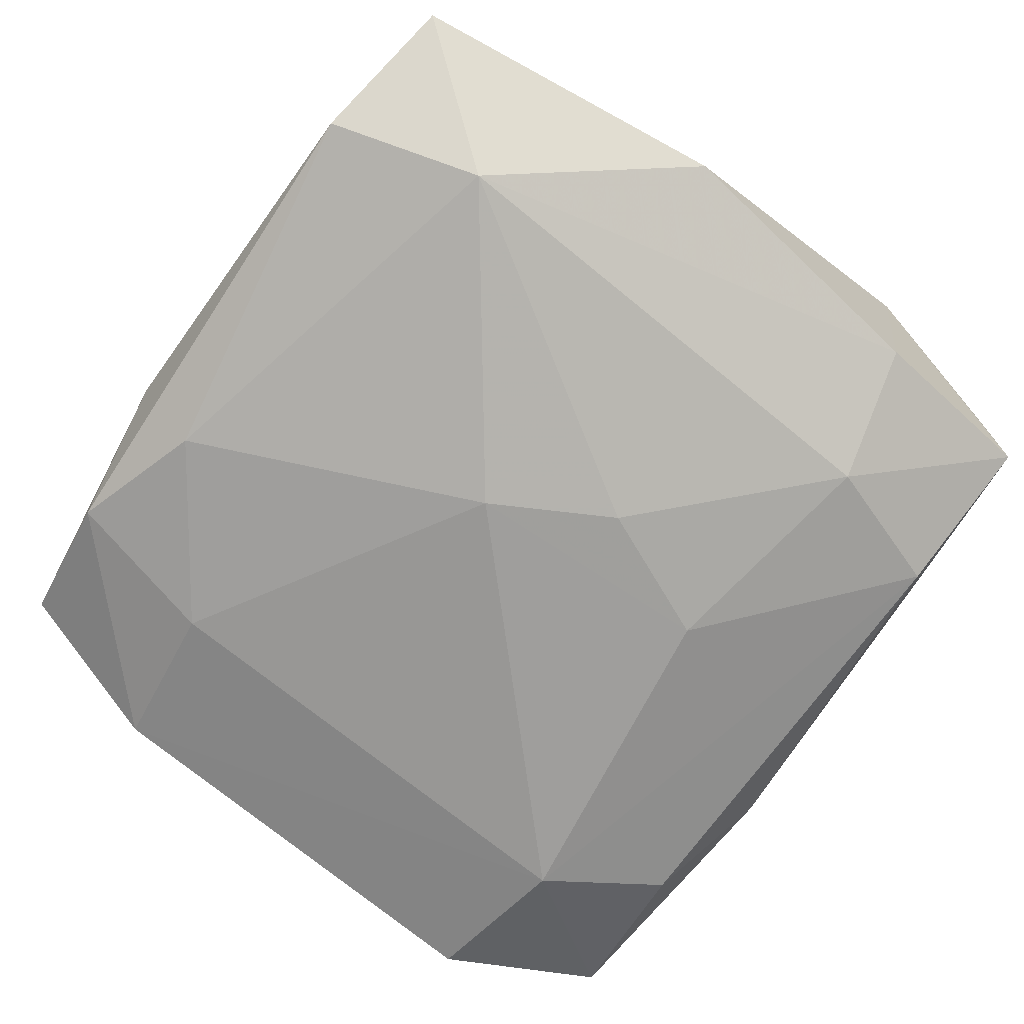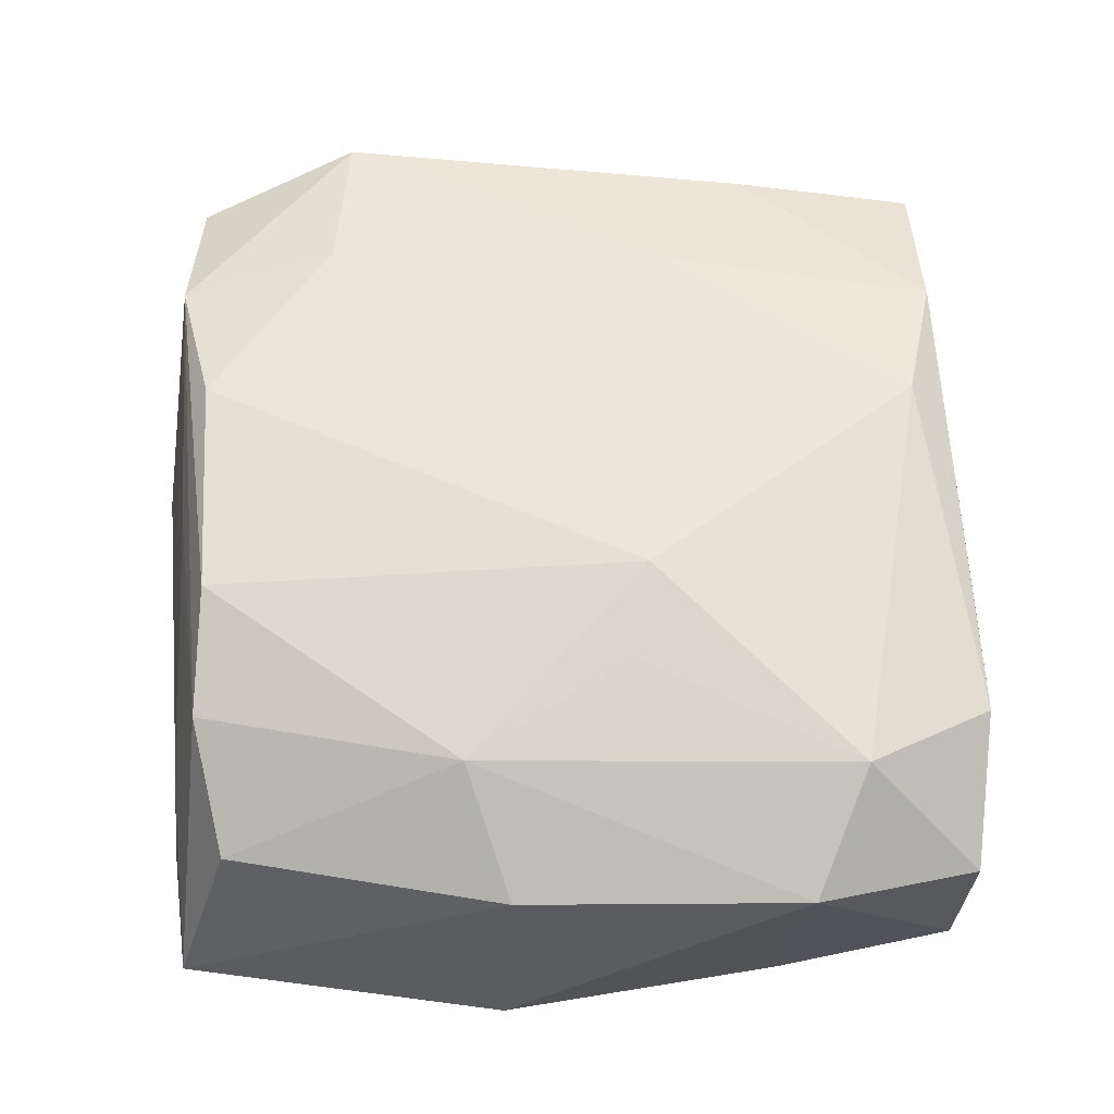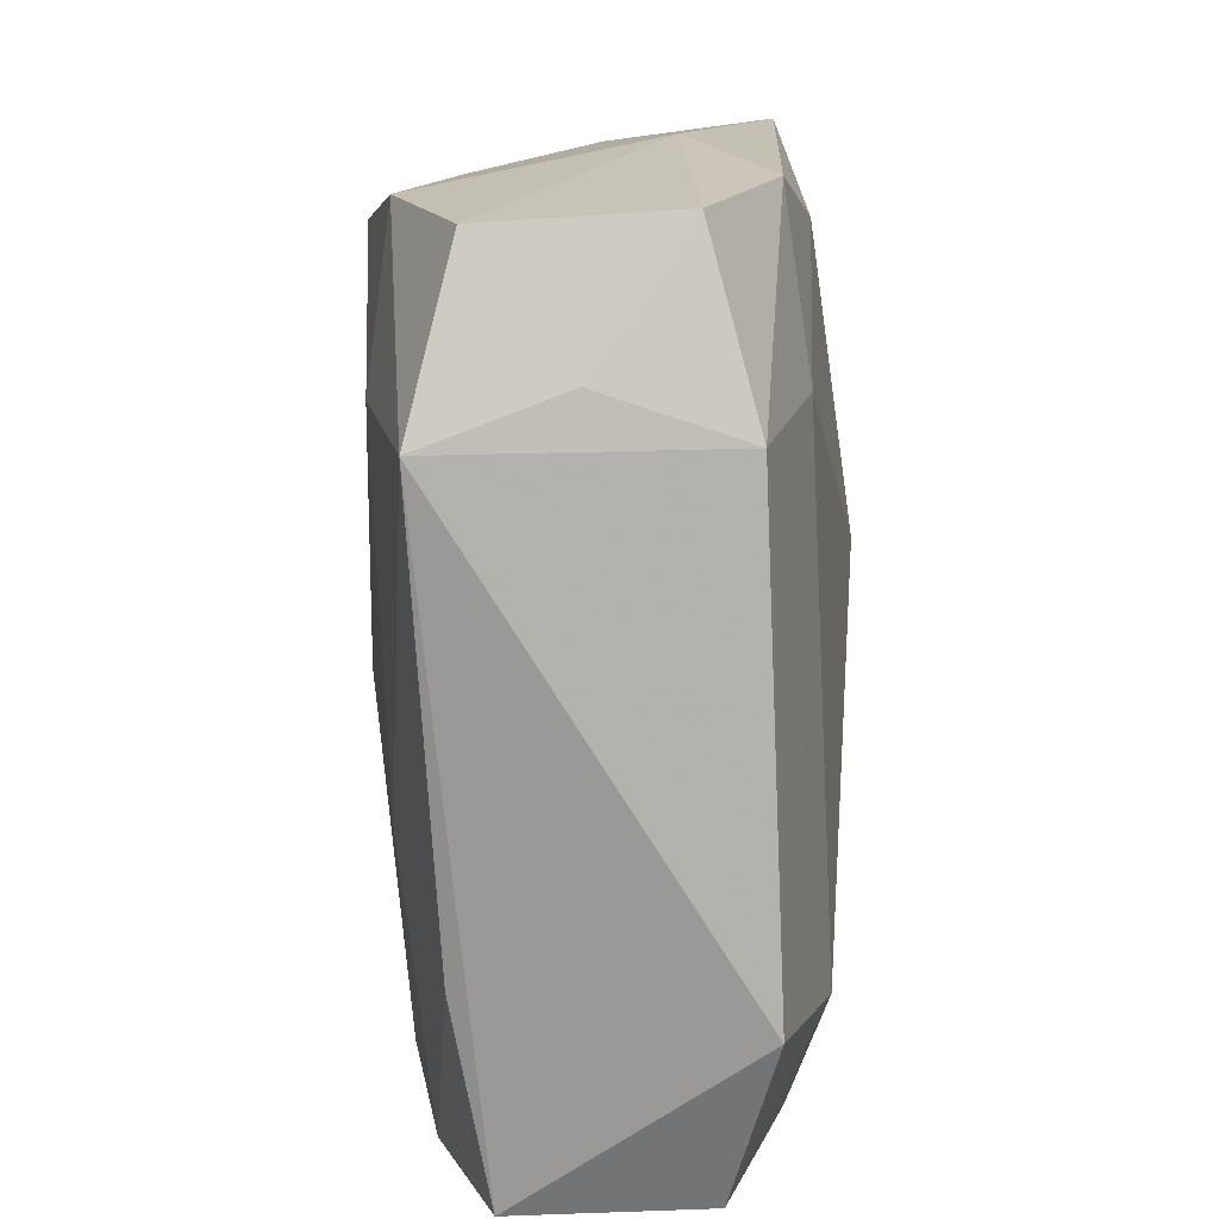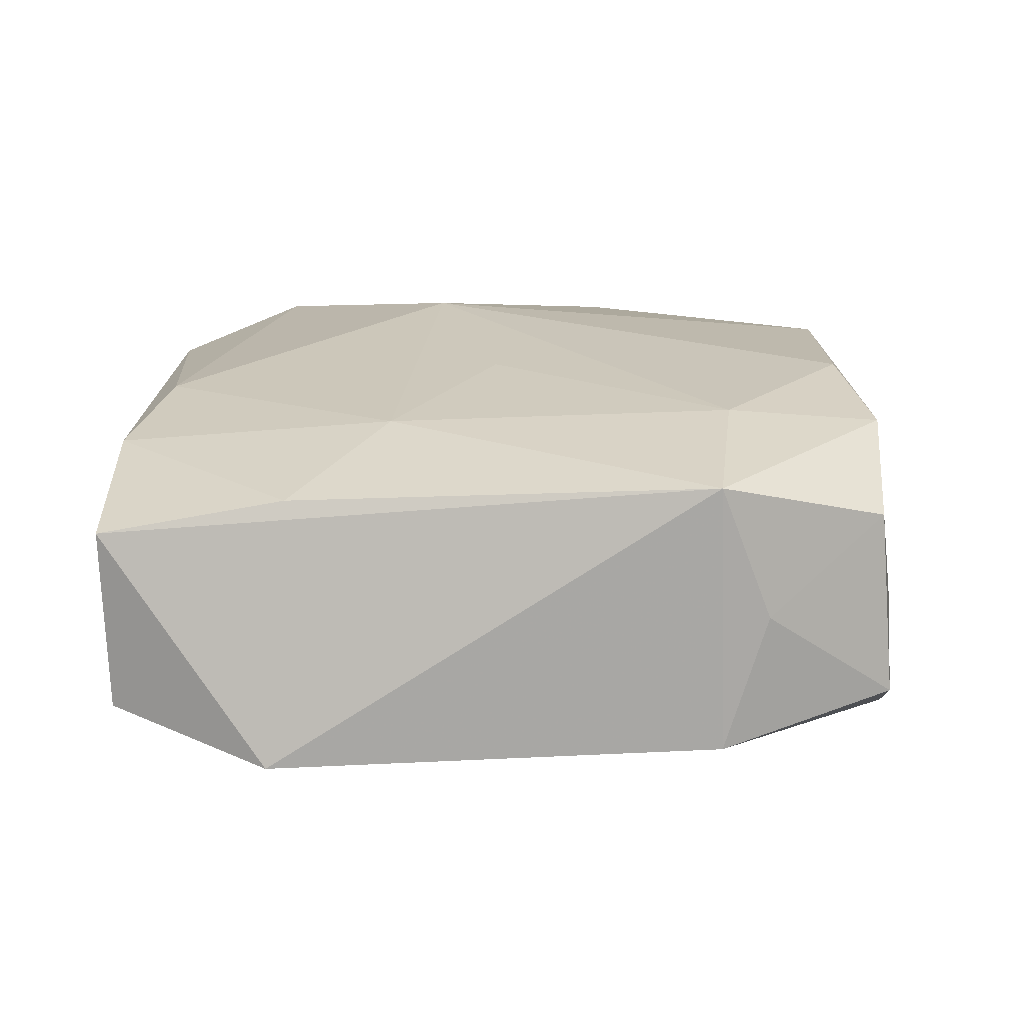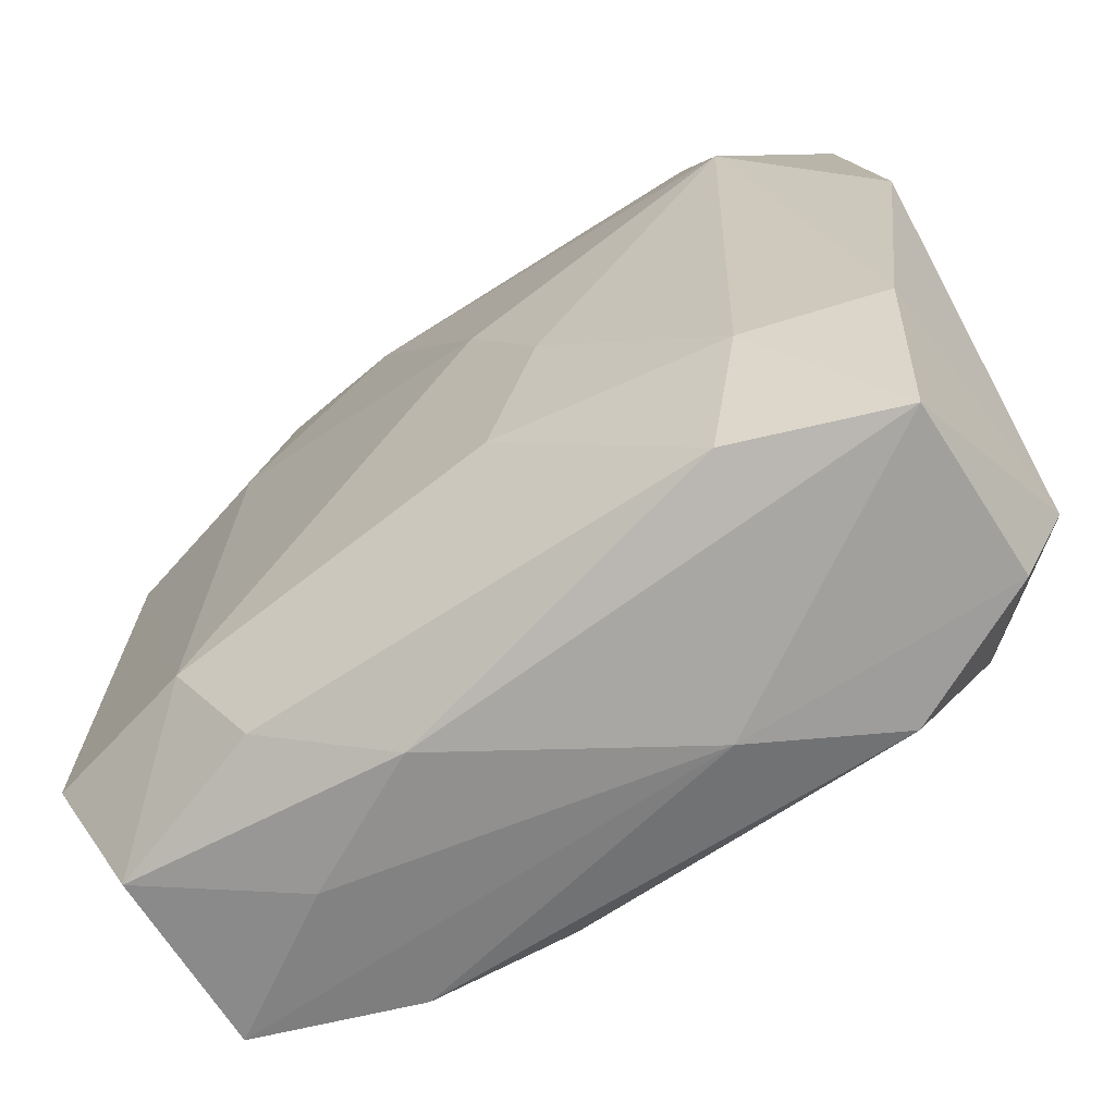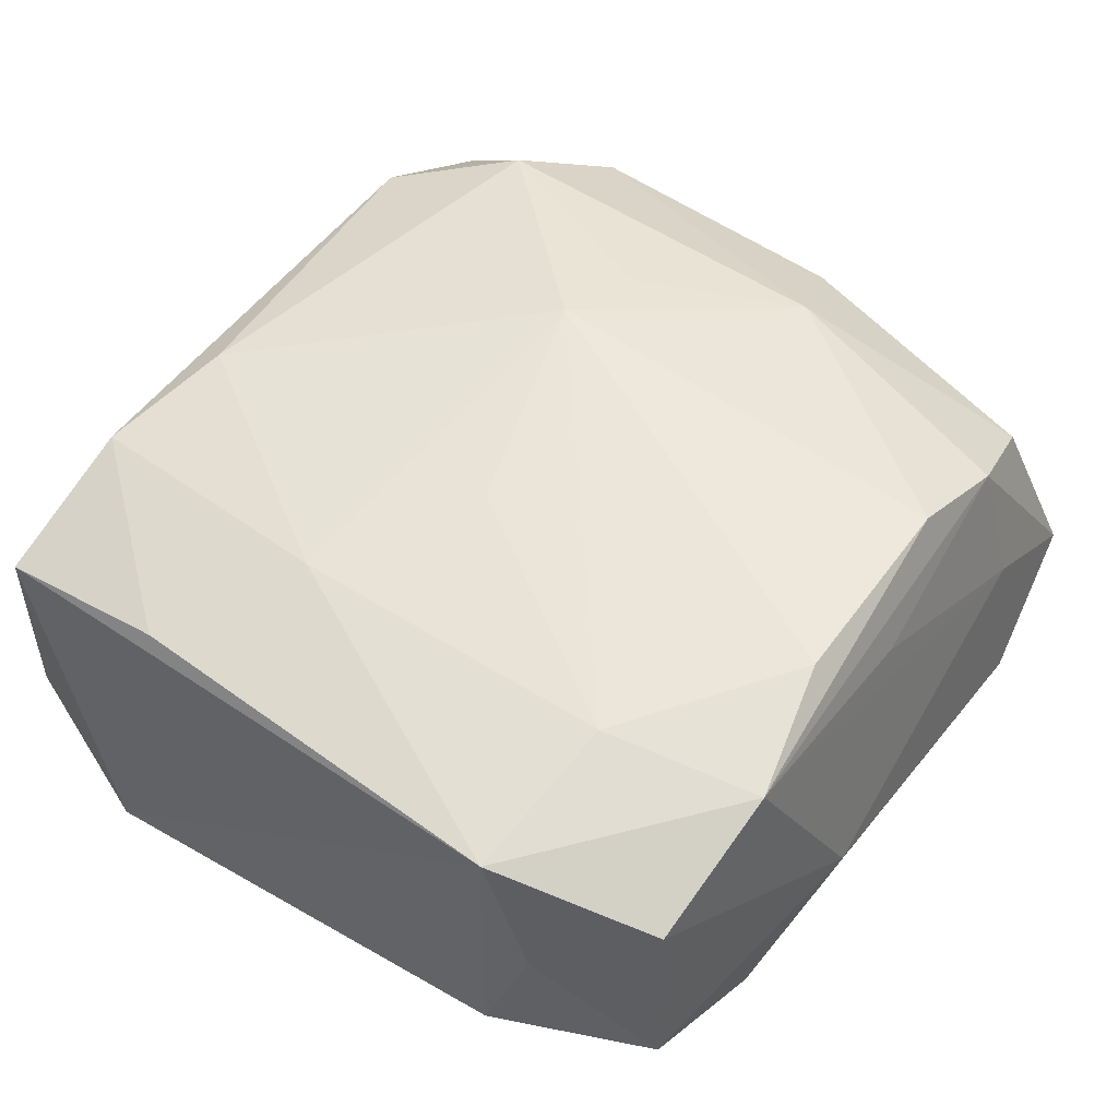
<metadata>
{"format":"obj","ext":"obj","renderer":"f3d","projection":"perspective","resolution":1024,"background":"white","views":[{"elev":-77.1,"azim":-127.1,"up":"+Z"},{"elev":59.8,"azim":-93.7,"up":"+Z"},{"elev":10.9,"azim":88.2,"up":"+Y"},{"elev":18.3,"azim":89.5,"up":"+Z"},{"elev":-65.7,"azim":-150.1,"up":"+Y"},{"elev":52.9,"azim":123.0,"up":"+Z"}]}
</metadata>
<code>
v 0.01859 -0.008777 0.01314
v 0.03259 -0.01739 -0.008357
v -0.008156 0.02567 0.01358
v -0.02901 -0.02728 0.003977
v -0.03054 0.005345 0.006789
v 0.009454 0.03043 -0.003751
v -0.01741 0.03076 -0.01163
v 0.00766 0.02539 0.01458
v 0.0323 0.01491 -0.0071
v 0.02707 -0.02936 0.007342
v -0.02956 -0.01418 -0.01099
v 0.01571 -0.02903 0.01085
v -0.01739 0.02924 -7.415e-05
v -0.001807 0.004486 -0.01557
v -0.02521 0.02523 0.005171
v -0.01686 -0.02652 -0.01197
v 0.03136 0.01444 0.01194
v -0.002974 -0.01419 -0.01469
v -0.009394 -0.005505 0.01566
v 0.007699 -0.001014 0.01464
v 0.01973 0.01599 0.01425
v -0.01594 -0.003831 0.01409
v 0.02765 -0.0288 -0.005584
v 0.008987 0.02551 -0.0116
v -0.009473 -0.03016 0.003778
v 0.02927 0.02709 -0.003905
v 0.02799 0.02622 0.0089
v 0.02777 -0.01592 0.009982
v 0.01616 -0.0271 -0.009925
v 0.01717 -0.03016 0.0002274
v 0.02105 -0.01844 -0.01218
v 0.007577 -0.03016 -0.005428
v -0.02841 -0.02704 -0.008775
v 0.01905 0.02835 -0.009022
v 0.006074 -0.02633 0.01249
v 0.02101 0.01656 -0.01061
v -0.01992 -0.0166 -0.014
v -0.02115 0.0197 -0.0144
v -0.01666 0.02664 0.01018
v -0.01916 -0.02876 0.009073
v 0.01749 0.0273 0.01283
v -0.02824 0.02952 -0.007412
v -0.02394 -0.01937 0.01207
v -0.03184 -0.01528 0.007079
v 8.408e-05 0.02774 0.008984
v -0.006976 -0.004267 -0.01557
v -0.03182 0.006304 -0.01056
v 0.03142 0.01803 0.002469
v -0.02221 0.008043 0.01235
f 14 36 31
f 47 5 42
f 24 36 14
f 9 17 2
f 2 31 9
f 9 31 36
f 17 1 28
f 28 1 12
f 14 31 18
f 18 31 16
f 16 31 29
f 37 18 16
f 42 5 15
f 8 3 19
f 19 3 49
f 49 15 5
f 38 24 14
f 38 47 42
f 35 1 19
f 12 1 35
f 47 38 11
f 11 38 37
f 21 8 19
f 21 1 17
f 12 35 40
f 40 25 12
f 4 25 40
f 4 40 43
f 43 35 19
f 43 40 35
f 39 49 3
f 15 49 39
f 39 13 42
f 42 15 39
f 7 38 42
f 24 38 7
f 7 13 6
f 42 13 7
f 46 38 14
f 37 38 46
f 14 18 46
f 18 37 46
f 17 9 48
f 9 26 48
f 17 48 27
f 27 48 26
f 27 26 6
f 34 9 36
f 34 26 9
f 36 24 34
f 24 7 34
f 6 26 34
f 34 7 6
f 33 25 4
f 33 37 16
f 33 11 37
f 13 39 45
f 19 1 20
f 20 21 19
f 1 21 20
f 44 49 5
f 44 43 49
f 4 43 44
f 5 47 44
f 44 33 4
f 47 11 44
f 11 33 44
f 19 49 22
f 22 43 19
f 49 43 22
f 17 27 41
f 41 21 17
f 8 21 41
f 3 8 41
f 41 27 6
f 41 39 3
f 41 45 39
f 6 13 41
f 13 45 41
f 12 25 10
f 25 30 10
f 10 28 12
f 2 17 10
f 17 28 10
f 25 33 32
f 32 30 25
f 32 33 16
f 16 29 32
f 23 10 30
f 23 32 29
f 30 32 23
f 2 10 23
f 23 31 2
f 23 29 31

</code>
